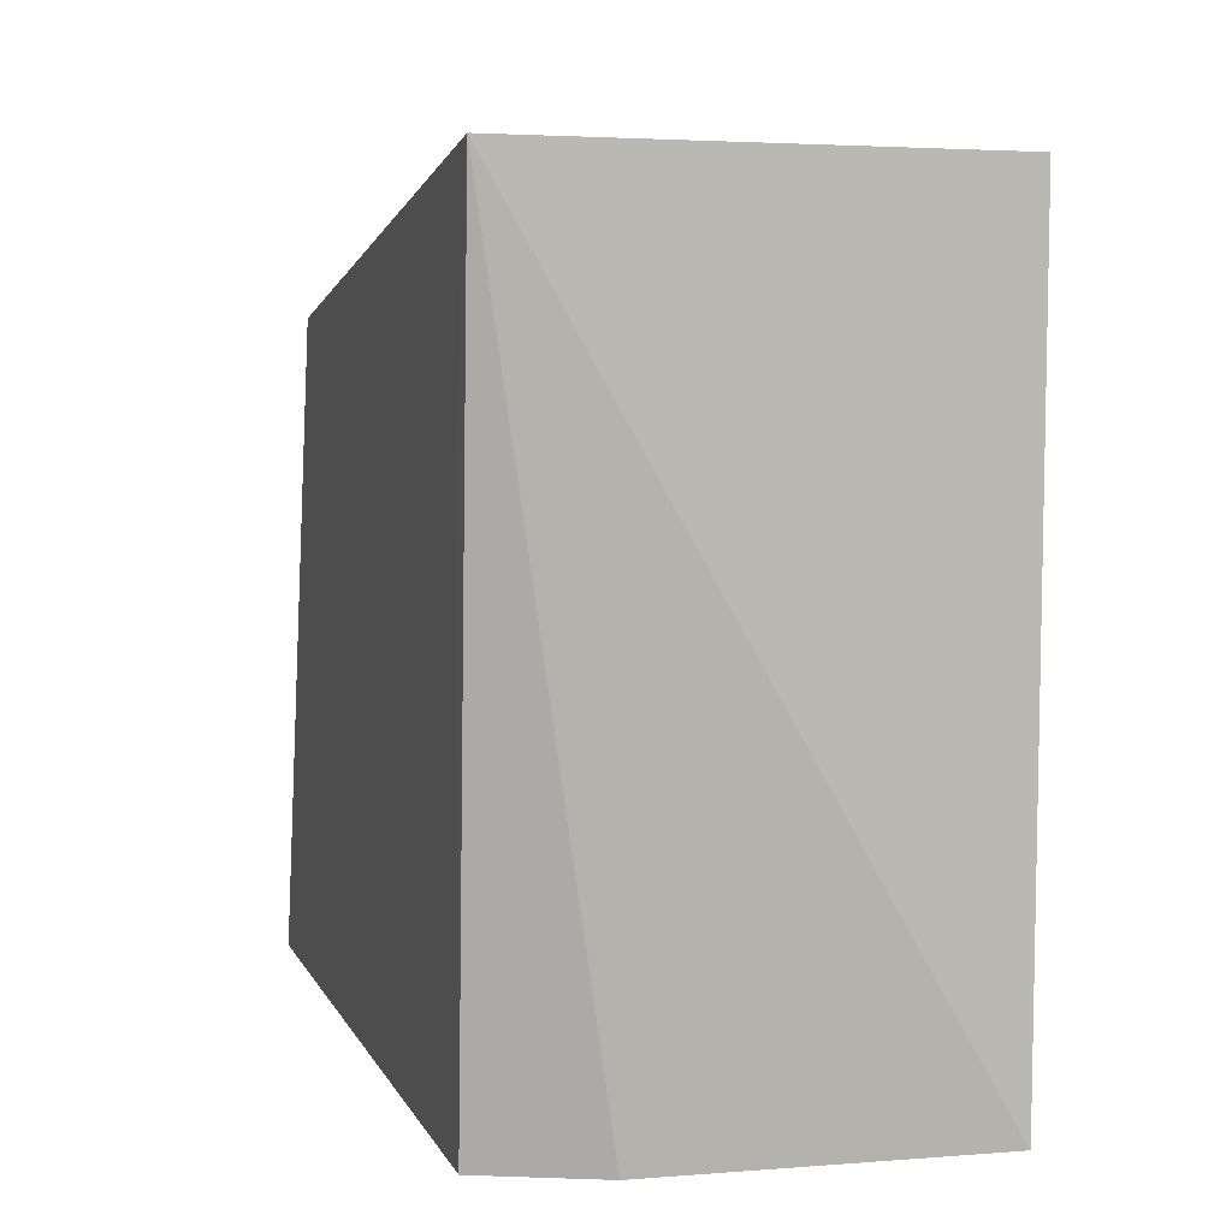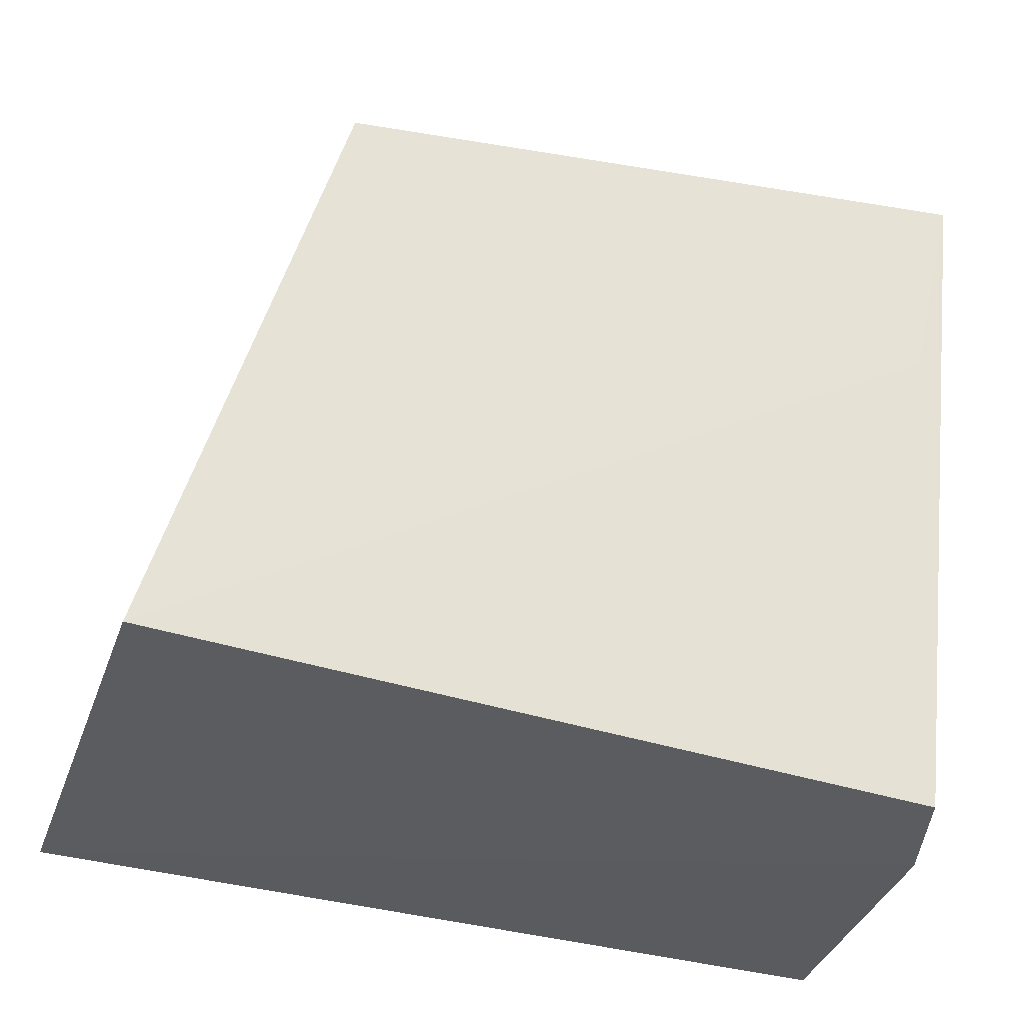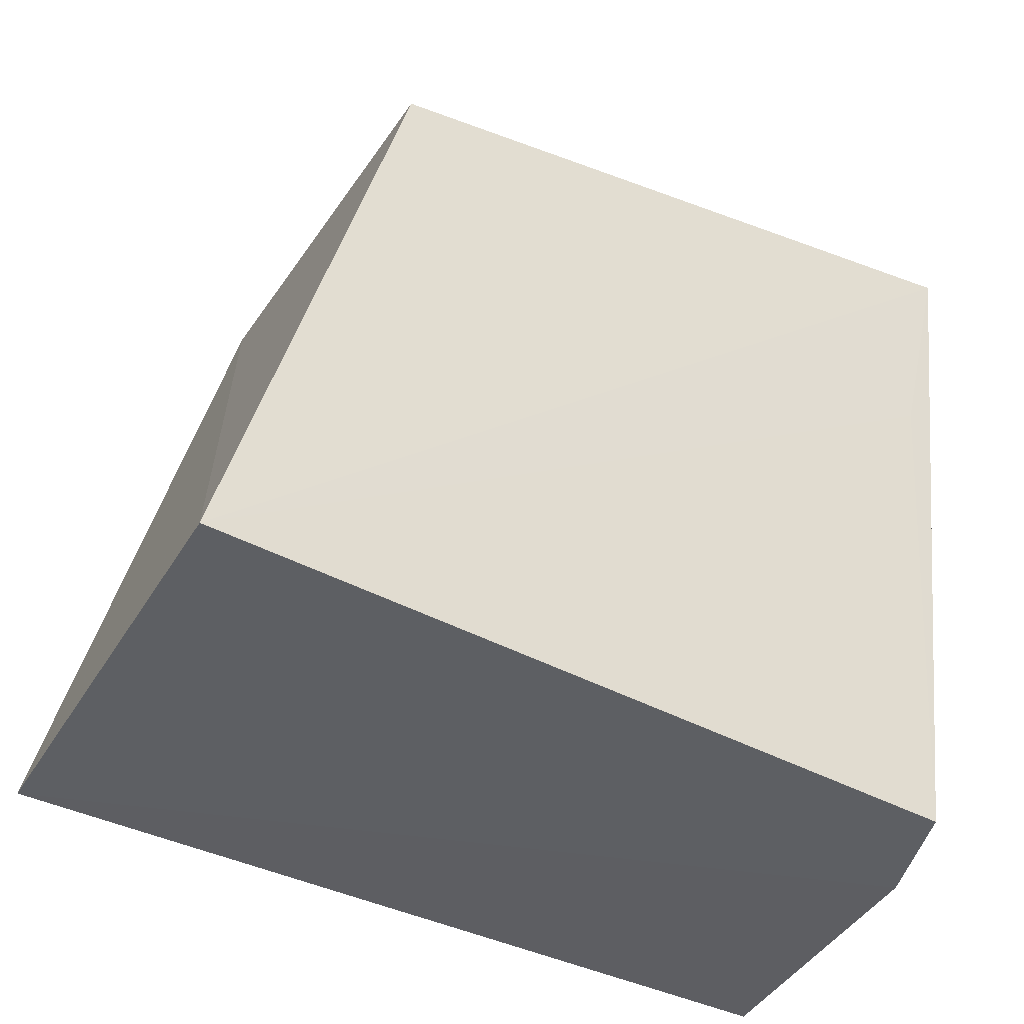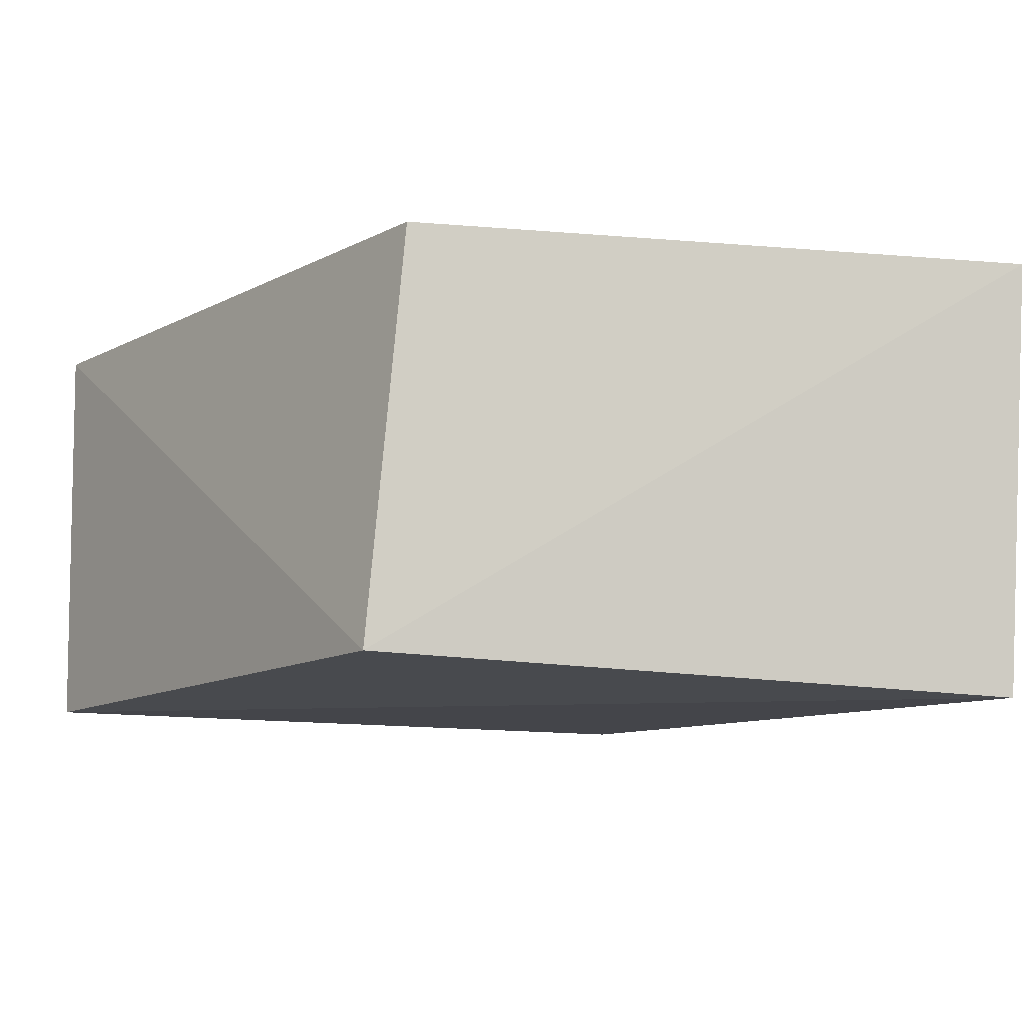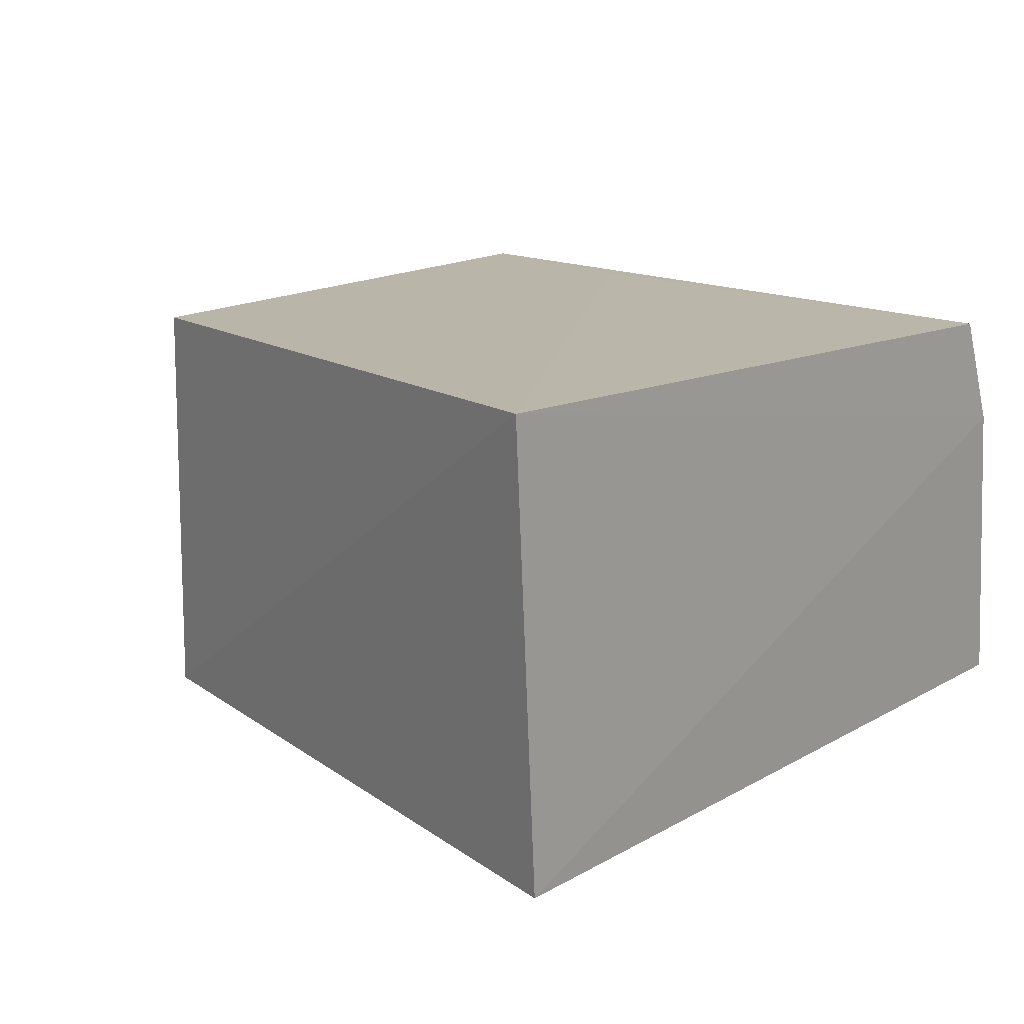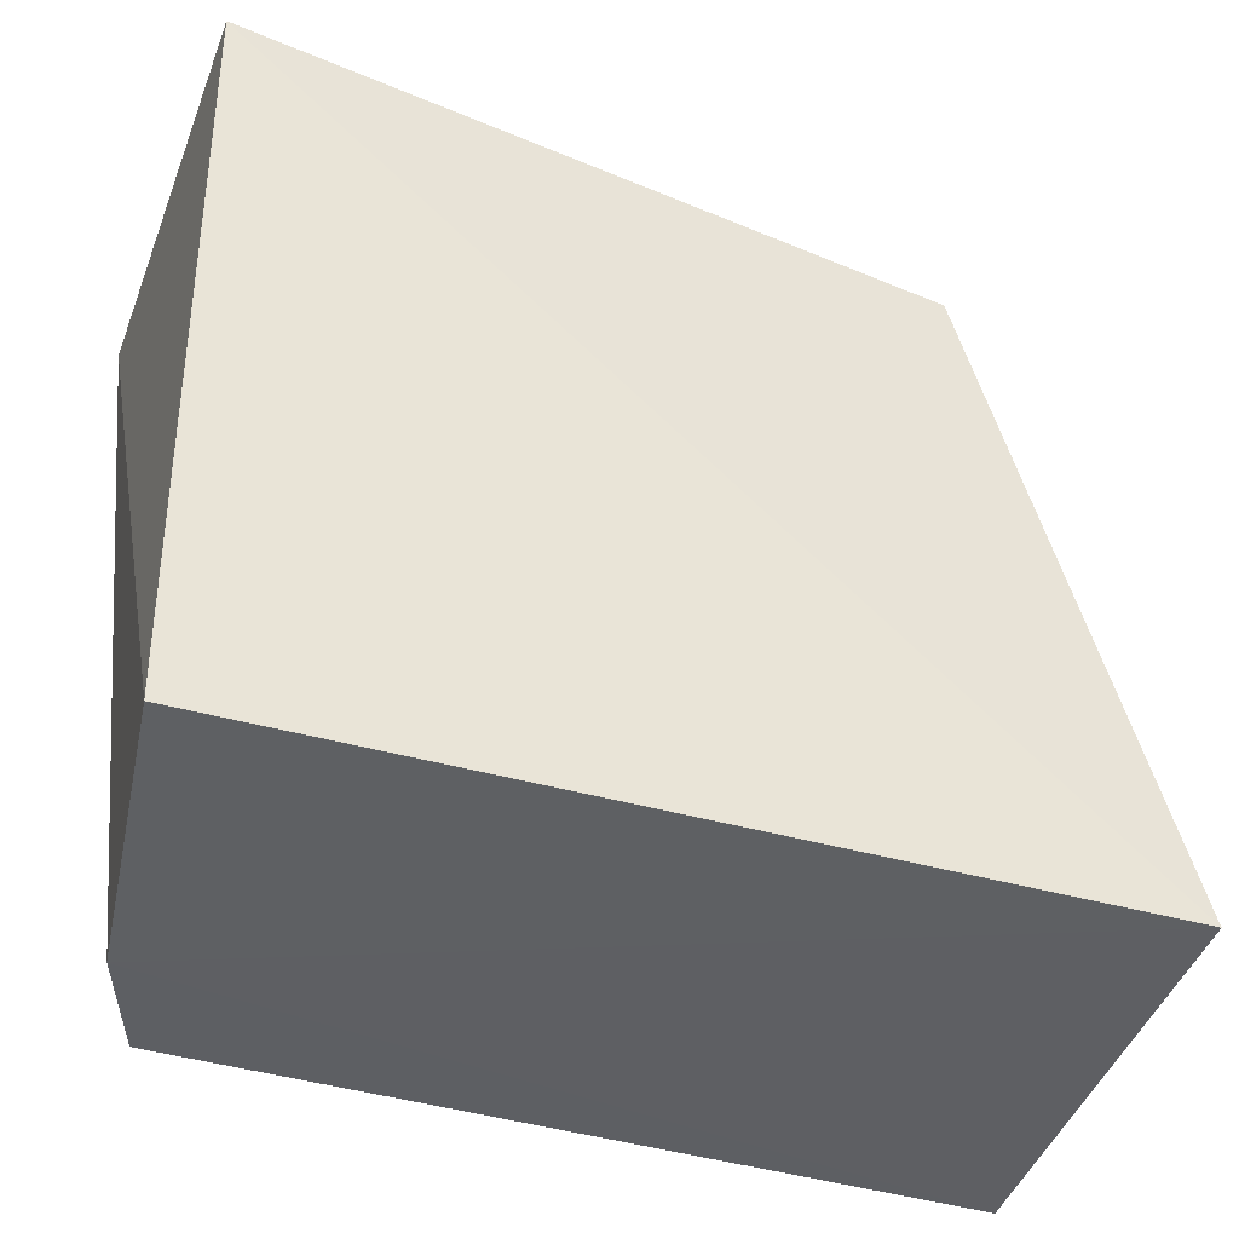
<metadata>
{"format":"obj","ext":"obj","renderer":"f3d","projection":"perspective","resolution":1024,"background":"white","views":[{"elev":5.8,"azim":75.0,"up":"+Y"},{"elev":-34.9,"azim":-22.5,"up":"+Y"},{"elev":-40.3,"azim":-32.3,"up":"+Y"},{"elev":-10.2,"azim":-118.2,"up":"+Z"},{"elev":13.8,"azim":-50.0,"up":"+Z"},{"elev":-40.4,"azim":159.2,"up":"+Y"}]}
</metadata>
<code>
v 0.02968 0.07573 0.3097
v 0.02745 0.04367 0.3045
v 0.02987 0.07547 0.2916
v 0.001296 0.07187 0.2921
v -0.007086 0.04401 0.3099
v 0.02938 0.04417 0.2915
v 0.02559 0.04366 0.3093
v 0.0003004 0.07057 0.3099
v -0.005625 0.04429 0.2908
v 0.02726 0.06606 0.3096
f 1 3 4
f 6 1 2
f 6 3 1
f 7 5 2
f 7 2 1
f 8 5 1
f 8 1 4
f 8 4 5
f 9 4 3
f 9 3 6
f 9 5 4
f 9 6 2
f 9 2 5
f 10 7 1
f 10 1 5
f 10 5 7

</code>
